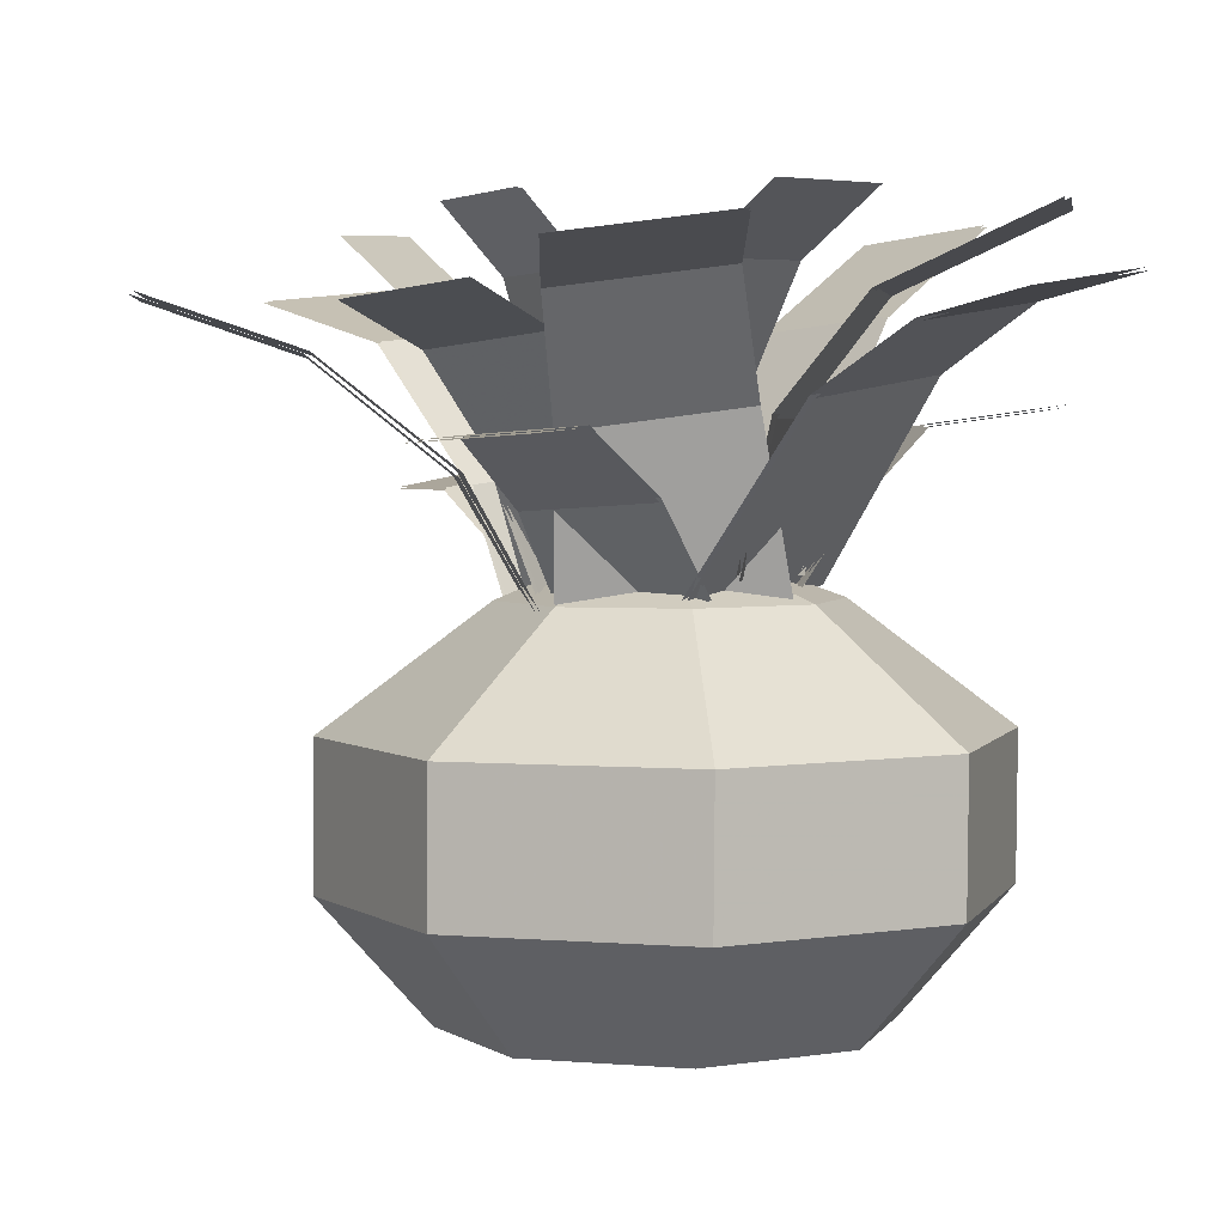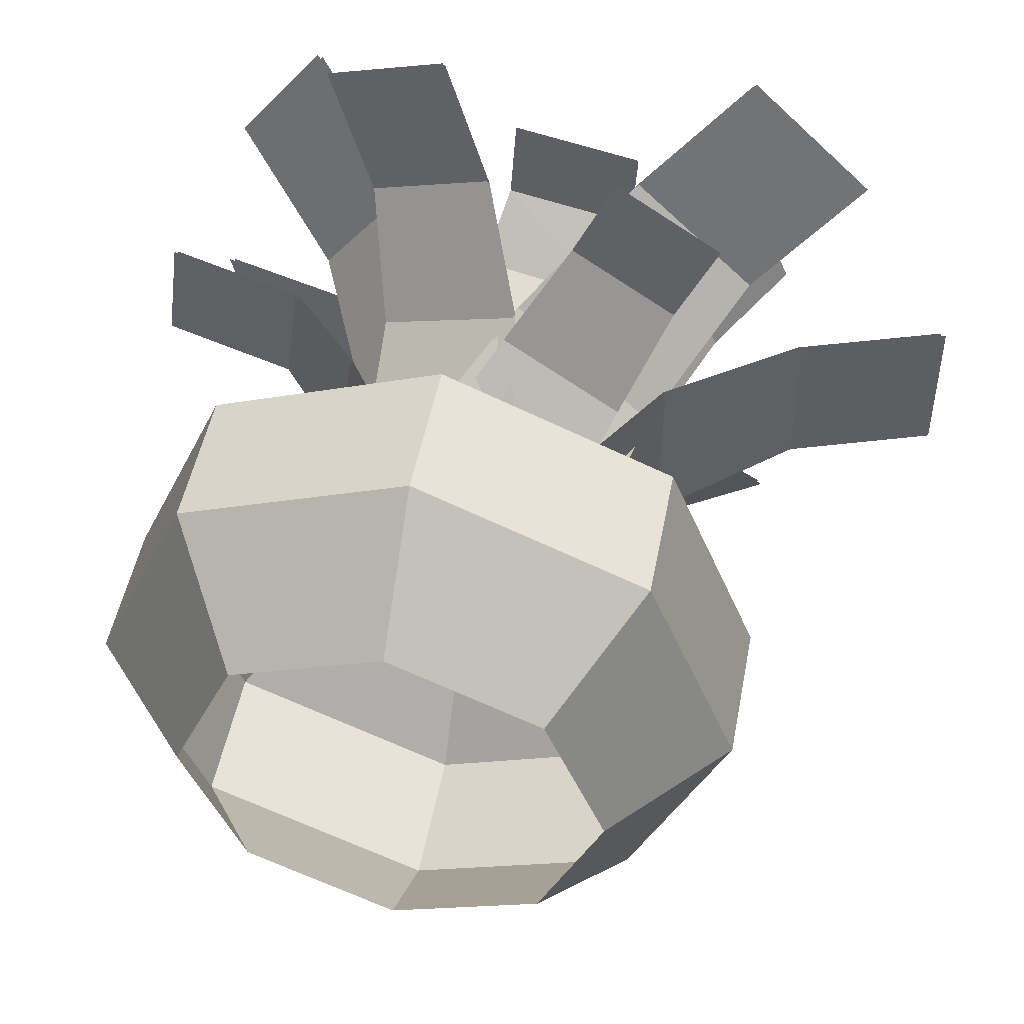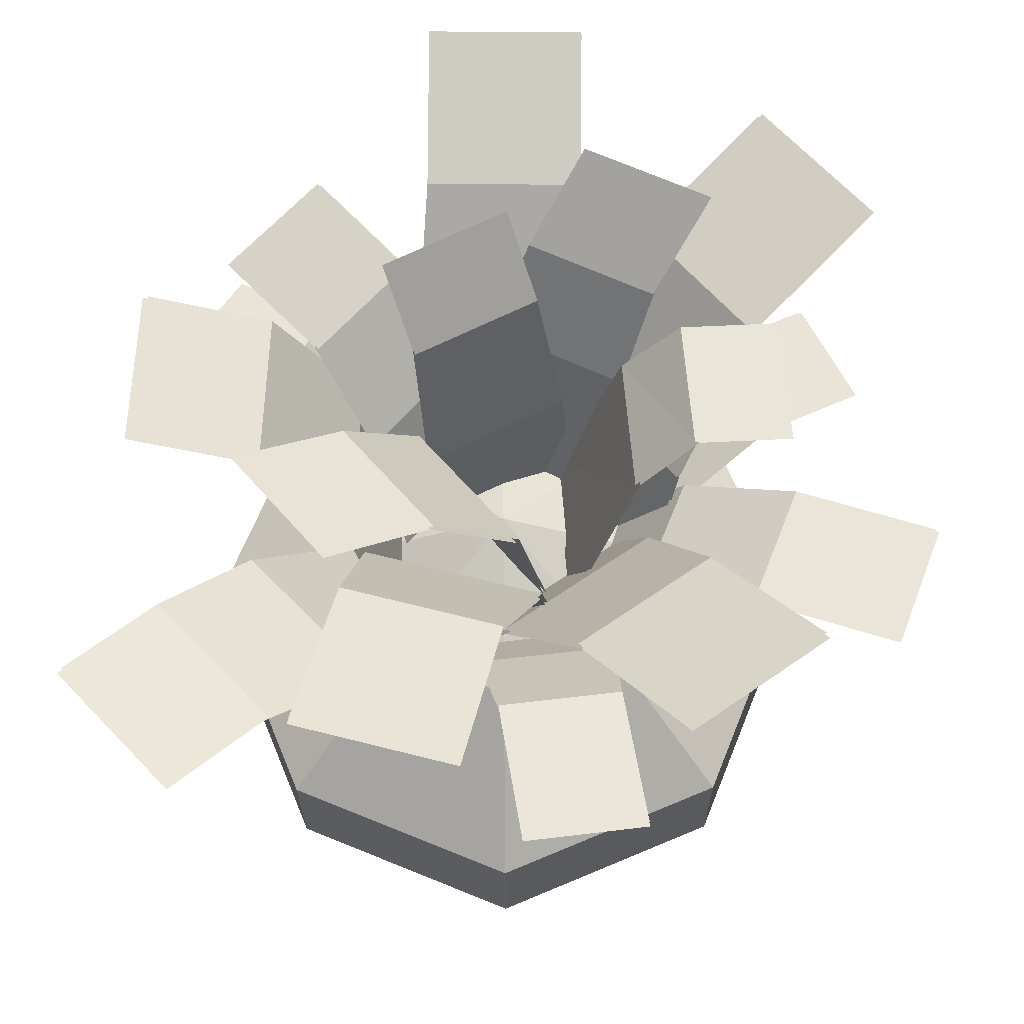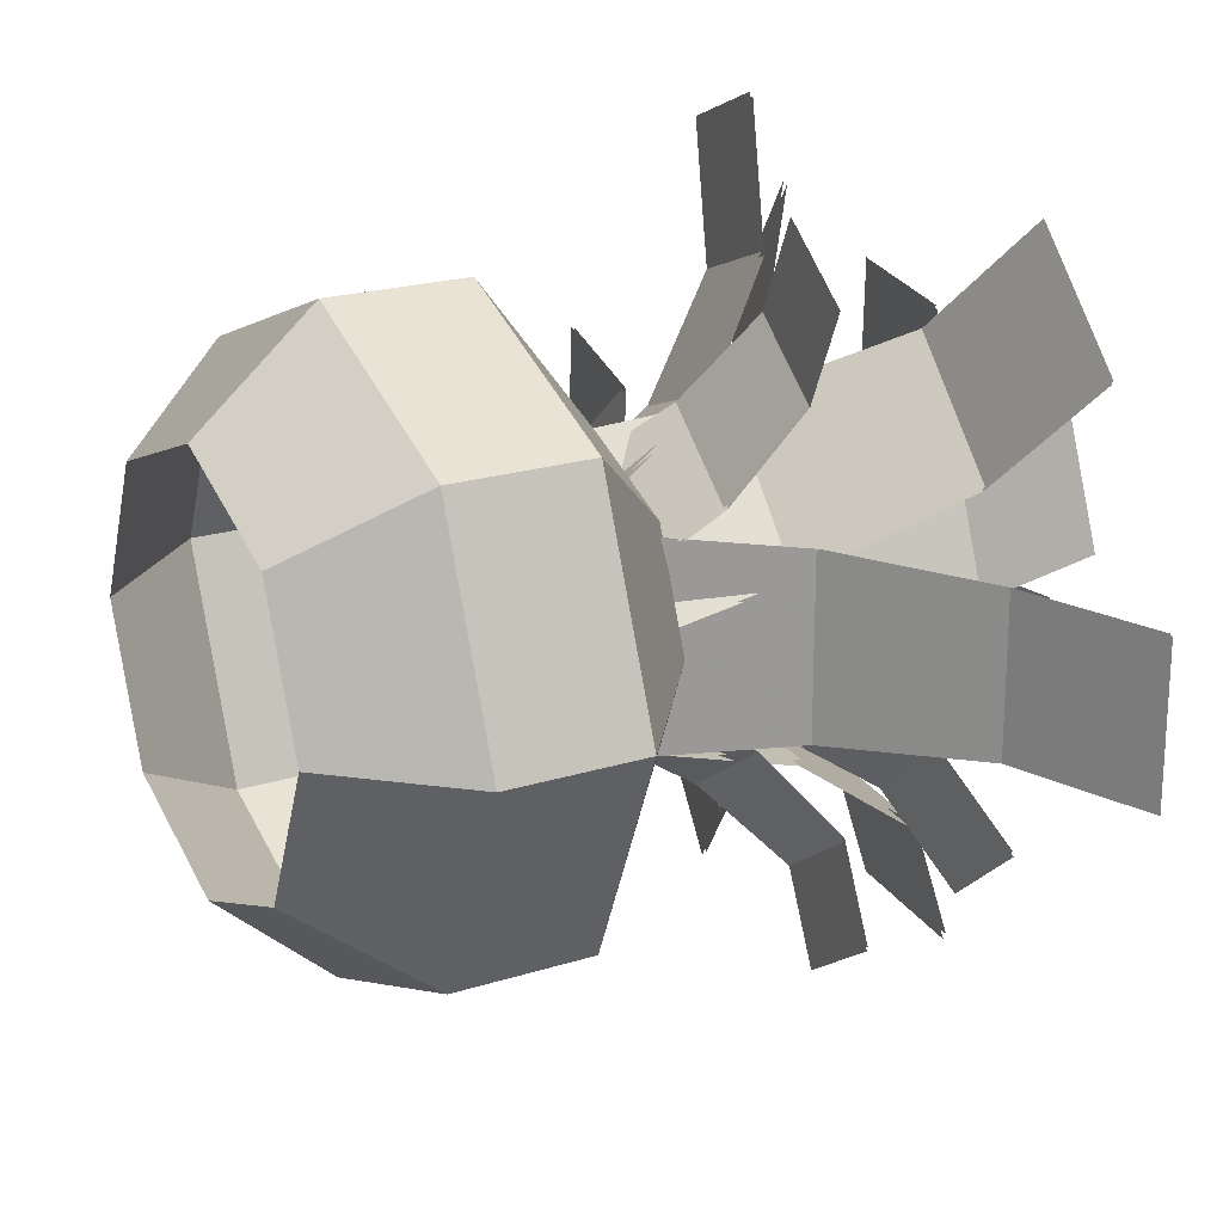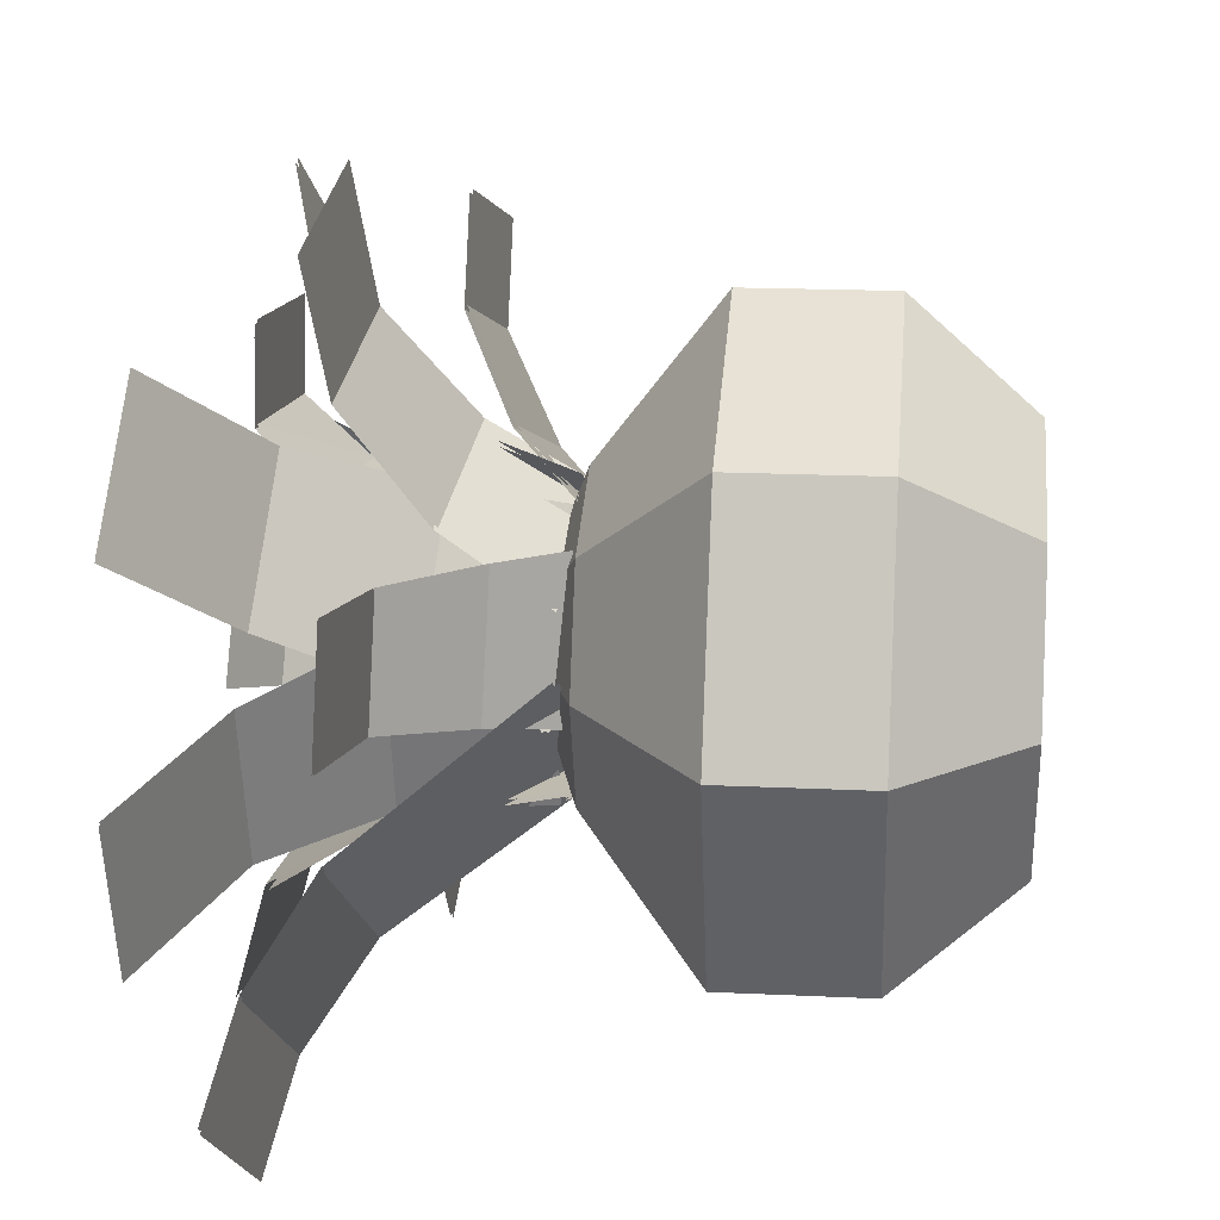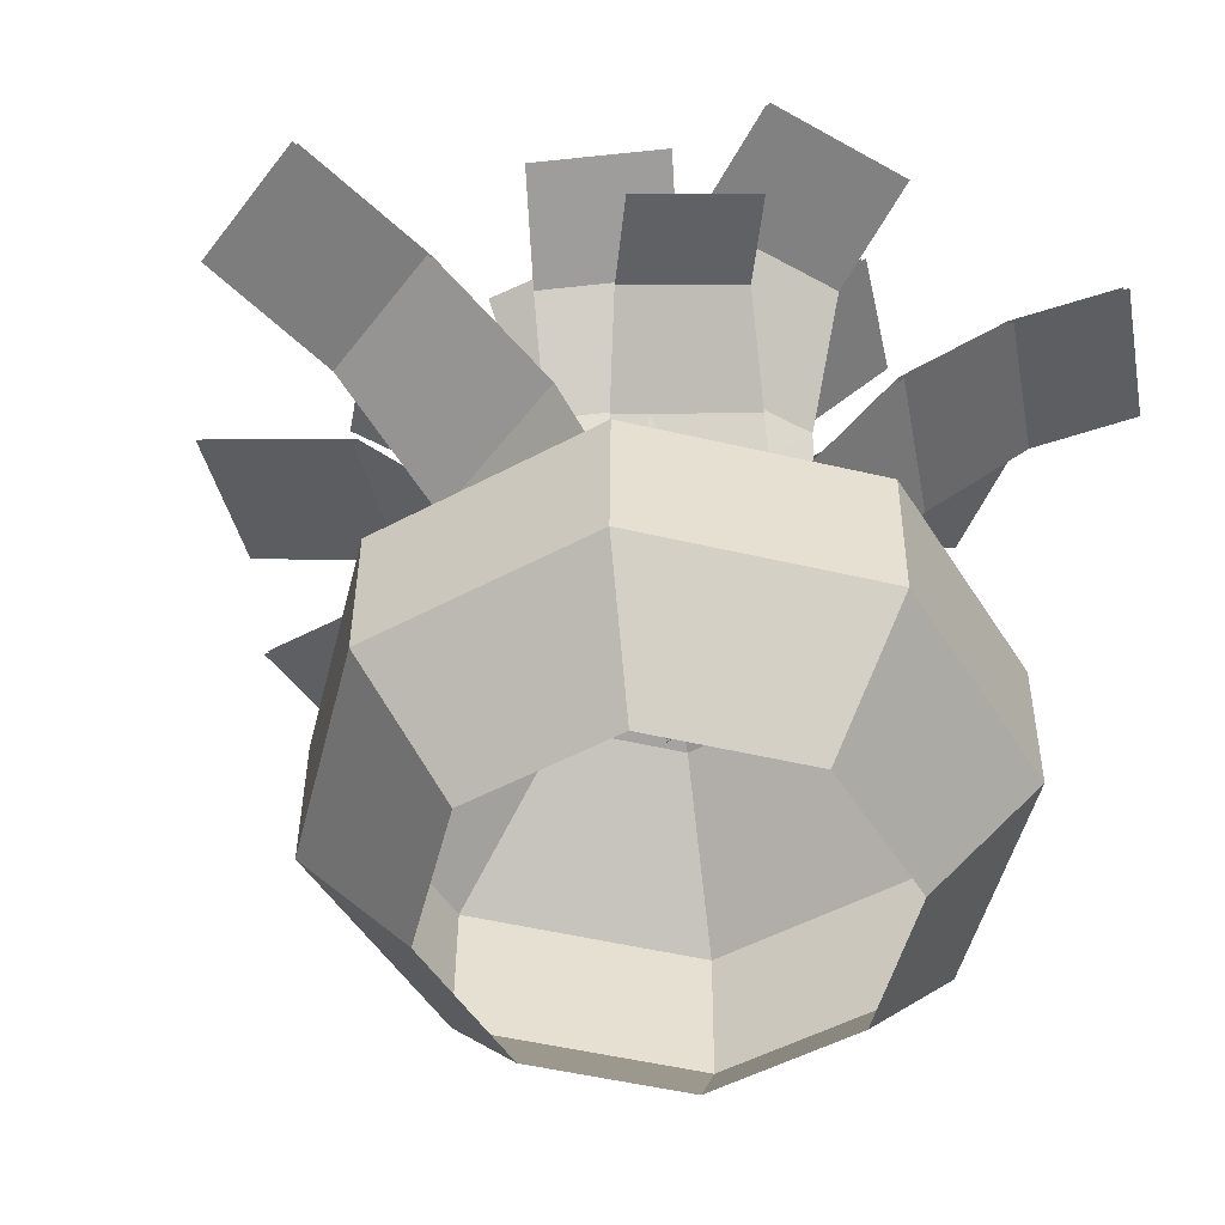
<metadata>
{"format":"obj","ext":"obj","renderer":"f3d","projection":"perspective","resolution":1024,"background":"white","views":[{"elev":3.2,"azim":-4.7,"up":"+Z"},{"elev":48.9,"azim":-168.9,"up":"+Y"},{"elev":65.7,"azim":90.5,"up":"+Z"},{"elev":21.1,"azim":-119.1,"up":"+Y"},{"elev":20.2,"azim":95.5,"up":"+Y"},{"elev":-50.9,"azim":-36.0,"up":"+Z"}]}
</metadata>
<code>
g zhanchang_fuben_376_shuiguo_04_a
v 57.83 -52.81 114.7
v 45.01 -38.53 111
v 24.4 -57.99 107.3
v 37.22 -72.26 111.1
v 20.65 0.8345 69.11
v -5.641 -23.98 64.5
v 11.92 -44.18 96.99
v 33.92 -23.41 100.8
v 58.49 -53.44 114.3
v 37.88 -72.89 110.7
v 25.07 -58.61 106.9
v 45.67 -39.16 110.5
v 34.58 -24.04 100.4
v 12.58 -44.8 96.56
v -5.476 -23.97 63.51
v 20.81 0.8435 68.12
v 1.073 -62.19 121.9
v 2.483 -41.61 116
v -25.85 -41.07 112.4
v -27.26 -61.65 118.3
v 13.53 -18.78 65.83
v -22.56 -18.06 60.85
v -23.13 -26.61 92.05
v 7.097 -27.21 96.03
v 1.113 -63.09 121.4
v -27.22 -62.55 117.8
v -25.81 -41.97 112
v 2.523 -42.51 115.6
v 7.112 -28.18 95.77
v -23.12 -27.58 91.79
v -22.46 -18.63 60.03
v 13.63 -19.35 65.02
v 57.28 -7.044 126.1
v 30.14 -1.026 113.2
v 23.49 -27.76 113
v 50.64 -33.78 126
v 16.81 5.364 94.79
v 9.254 -25.03 94.59
v 12.4 8.814 70.91
v 3.918 -25.29 70.69
v 58.22 -7.275 126
v 51.57 -34.01 125.9
v 24.42 -27.99 112.9
v 31.07 -1.258 113.1
v 9.916 -25.19 93.9
v 17.47 5.204 94.1
v 12.8 8.719 70.04
v 4.322 -25.38 69.82
v 35.19 49.72 124.2
v 15.66 33.12 108.4
v 31.95 11.13 110.4
v 51.49 27.73 126.2
v 2.74 24 87.02
v 21.27 -0.9987 89.32
v -4.56 19.25 68.36
v 16.23 -8.802 70.95
v 35.95 50.26 124
v 52.25 28.27 126
v 32.72 11.68 110.2
v 16.42 33.67 108.2
v 21.77 -0.6993 88.55
v 3.239 24.3 86.25
v -4.286 19.37 67.45
v 16.5 -8.683 70.03
v -66.82 43.06 114
v -47.86 22.91 106.6
v -26.09 41.18 109.6
v -45.05 61.33 116.9
v -33.65 8.361 83.74
v -8.91 29.13 87.07
v -28.13 1.827 64.1
v -0.3669 25.13 67.83
v -67.43 43.82 113.7
v -45.66 62.09 116.7
v -26.71 41.95 109.3
v -48.47 23.68 106.4
v -9.249 29.66 86.29
v -33.99 8.89 82.96
v -28.27 2.14 63.15
v -0.503 25.44 66.88
v -53.46 11.77 122.9
v -41.95 2.672 111.1
v -31.66 24.03 112.4
v -43.17 33.13 124.2
v -24.08 -9.771 66.81
v -10.95 17.47 68.46
v -22.91 19.03 96.32
v -33.89 -3.775 94.94
v -54.21 12.14 122.9
v -43.92 33.5 124.2
v -32.41 24.4 112.3
v -42.7 3.035 111.1
v -34.64 -3.411 94.89
v -23.66 19.39 96.27
v -11.28 17.68 67.72
v -24.41 -9.567 66.07
v -35.96 -48.51 113.2
v -23.63 -33.52 106.6
v -41.51 -18.96 104.2
v -53.85 -33.95 110.8
v -2.897 -18.82 70.84
v -25.71 -0.2492 67.77
v -31.7 -8.587 89
v -12.61 -24.13 91.56
v -36.45 -49.13 113
v -54.34 -34.58 110.6
v -42 -19.59 104
v -24.12 -34.15 106.4
v -13.1 -24.75 91.39
v -32.19 -9.215 88.83
v -25.82 -0.5065 67.01
v -3.004 -19.07 70.08
v 24.26 -28.66 128.1
v 14.65 -12.43 117.9
v -2.674 -27.82 117.3
v 6.932 -44.05 127.6
v 8.48 1.438 98.65
v -11.21 -16.06 98.06
v 8.5 6.31 75.02
v -13.6 -13.33 74.36
v 24.8 -29.26 128.1
v 7.473 -44.66 127.6
v -2.133 -28.43 117.3
v 15.19 -13.03 117.8
v -10.82 -16.49 97.5
v 8.879 1.007 98.09
v 8.756 6.047 74.3
v -13.34 -13.59 73.63
v -27.36 -21.25 127.8
v -17.45 -16.31 116.4
v -28.31 4.159 115.8
v -38.23 -0.7799 127.2
v -9.094 -14.4 92.38
v -21.46 8.892 91.72
v -28.07 -21.63 127.9
v -38.94 -1.154 127.3
v -29.02 3.786 116
v -18.16 -16.69 116.5
v -22.04 8.574 91.47
v -9.68 -14.72 92.14
v -5.93 -15.22 67.1
v -19.79 10.89 66.35
v -20.25 10.63 65.74
v -6.391 -15.48 66.48
v -27.87 -60.52 91.9
v -19.33 -45.88 92.77
v -36.79 -34.22 91.4
v -45.33 -48.86 90.53
v -8.115 -34.06 82.4
v -27.96 -20.81 80.84
v 2.776 -22.6 62.74
v -19.49 -7.734 60.99
v -28.22 -61.08 91.56
v -45.67 -49.42 90.19
v -37.14 -34.77 91.06
v -19.68 -46.43 92.43
v -28.08 -21.07 80.16
v -8.239 -34.32 81.72
v 2.789 -22.67 62
v -19.48 -7.8 60.25
v -84.6 -15.55 112.8
v -58.66 -15.55 103.9
v -58.66 11.89 103.9
v -84.6 11.89 112.8
v -36.09 -17.43 85.92
v -36.09 13.77 85.92
v -24.76 -19.33 65.23
v -24.76 15.68 65.23
v -85.49 -15.55 112.4
v -85.49 11.89 112.4
v -59.55 11.89 103.6
v -59.55 -15.55 103.6
v -36.55 13.77 85.07
v -36.55 -17.43 85.07
v -24.9 -19.33 64.28
v -24.9 15.68 64.28
v -44.57 52.56 82.83
v -37.26 36.42 82.89
v -18.45 45.1 86.56
v -25.76 61.24 86.5
v -29.61 20.12 73.97
v -8.235 29.99 78.13
v -21.02 5.215 57.48
v 2.974 16.29 62.16
v -44.76 53.14 82.41
v -25.95 61.82 86.08
v -18.63 45.68 86.14
v -37.44 37 82.47
v -8.204 30.22 77.43
v -29.58 20.35 73.26
v -20.88 5.22 56.76
v 3.112 16.3 61.43
v -26.05 44.32 112.5
v -24.94 28.61 113
v -1.978 30.42 115.6
v -3.088 46.13 115.2
v -19.97 8.173 68.82
v 9.174 10.49 73.24
v 1.129 20.98 105.2
v -23.31 18.99 101.9
v -26.07 45.05 112.2
v -3.105 46.86 114.9
v -1.995 31.15 115.3
v -24.96 29.34 112.6
v -23.36 19.79 101.7
v 1.083 21.78 105.1
v 9.245 10.92 72.55
v -19.9 8.599 68.13
v 6.223 72.25 99.22
v -1.809 49.09 96.8
v 19.69 40.99 99.95
v 27.72 64.15 102.4
v -9.171 30.75 83.15
v 15.26 21.55 86.73
v -12.03 19.98 65.87
v 15.38 9.652 69.88
v 6.523 72.89 98.81
v 28.02 64.79 102
v 19.99 41.63 99.55
v -1.509 49.73 96.4
v 15.46 21.78 85.97
v -8.973 30.98 82.4
v -11.93 19.96 65.06
v 15.49 9.63 69.08
v 57.24 23.11 95.46
v 33.48 18.98 92.28
v 36.46 -1.824 93.21
v 60.21 2.308 96.4
v 20.08 18.23 78.57
v 23.47 -5.421 79.64
v 10.96 17.82 65.7
v 14.76 -8.718 66.89
v 57.91 23.2 95.16
v 60.88 2.39 96.1
v 37.13 -1.742 92.91
v 34.15 19.06 91.98
v 23.8 -5.403 78.98
v 20.42 18.24 77.91
v 11.06 17.8 64.97
v 14.86 -8.737 66.16
f 1 2 3
f 3 4 1
f 5 6 7
f 7 8 5
f 8 7 3
f 3 2 8
f 9 10 11
f 11 12 9
f 13 14 15
f 15 16 13
f 13 12 11
f 11 14 13
f 17 18 19
f 19 20 17
f 21 22 23
f 23 24 21
f 24 23 19
f 19 18 24
f 25 26 27
f 27 28 25
f 29 30 31
f 31 32 29
f 29 28 27
f 27 30 29
f 33 34 35
f 35 36 33
f 37 38 35
f 35 34 37
f 39 40 38
f 38 37 39
f 41 42 43
f 43 44 41
f 44 43 45
f 45 46 44
f 47 46 45
f 45 48 47
f 49 50 51
f 51 52 49
f 53 54 51
f 51 50 53
f 55 56 54
f 54 53 55
f 57 58 59
f 59 60 57
f 60 59 61
f 61 62 60
f 63 62 61
f 61 64 63
f 65 66 67
f 67 68 65
f 69 70 67
f 67 66 69
f 71 72 70
f 70 69 71
f 73 74 75
f 75 76 73
f 76 75 77
f 77 78 76
f 79 78 77
f 77 80 79
f 81 82 83
f 83 84 81
f 85 86 87
f 87 88 85
f 88 87 83
f 83 82 88
f 89 90 91
f 91 92 89
f 93 94 95
f 95 96 93
f 93 92 91
f 91 94 93
f 97 98 99
f 99 100 97
f 101 102 103
f 103 104 101
f 104 103 99
f 99 98 104
f 105 106 107
f 107 108 105
f 109 110 111
f 111 112 109
f 109 108 107
f 107 110 109
f 113 114 115
f 115 116 113
f 117 118 115
f 115 114 117
f 119 120 118
f 118 117 119
f 121 122 123
f 123 124 121
f 124 123 125
f 125 126 124
f 127 126 125
f 125 128 127
f 129 130 131
f 131 132 129
f 133 134 131
f 131 130 133
f 135 136 137
f 137 138 135
f 137 139 140
f 140 138 137
f 141 142 134
f 134 133 141
f 143 144 140
f 140 139 143
f 145 146 147
f 147 148 145
f 149 150 147
f 147 146 149
f 151 152 150
f 150 149 151
f 153 154 155
f 155 156 153
f 156 155 157
f 157 158 156
f 159 158 157
f 157 160 159
f 161 162 163
f 163 164 161
f 165 166 163
f 163 162 165
f 167 168 166
f 166 165 167
f 169 170 171
f 171 172 169
f 172 171 173
f 173 174 172
f 175 174 173
f 173 176 175
f 177 178 179
f 179 180 177
f 181 182 179
f 179 178 181
f 183 184 182
f 182 181 183
f 185 186 187
f 187 188 185
f 188 187 189
f 189 190 188
f 191 190 189
f 189 192 191
f 193 194 195
f 195 196 193
f 197 198 199
f 199 200 197
f 200 199 195
f 195 194 200
f 201 202 203
f 203 204 201
f 205 206 207
f 207 208 205
f 205 204 203
f 203 206 205
f 209 210 211
f 211 212 209
f 213 214 211
f 211 210 213
f 215 216 214
f 214 213 215
f 217 218 219
f 219 220 217
f 220 219 221
f 221 222 220
f 223 222 221
f 221 224 223
f 225 226 227
f 227 228 225
f 229 230 227
f 227 226 229
f 231 232 230
f 230 229 231
f 233 234 235
f 235 236 233
f 236 235 237
f 237 238 236
f 239 238 237
f 237 240 239
g zhanchang_fuben_376_shuiguo_04_a
v 21.63 24.5 0.1349
v 34.77 37.63 20.97
v 51.48 -0.6352 20.98
v 32.69 -0.8436 0.1416
v -4.363 34.71 0.04593
v -4.471 53.04 20.84
v -30.05 23.8 -0.07335
v -43.25 36.58 20.66
v -40.38 -1.824 -0.153
v -58.86 -2.115 20.54
v -29.32 -27.17 -0.1463
v -42.15 -40.38 20.55
v -3.327 -37.37 -0.05731
v -2.906 -55.79 20.68
v 22.36 -26.47 0.06191
v 35.88 -39.33 20.86
v -5.107 -1.466 76.94
v 24.32 -1.095 66.25
v 15.94 18.09 66.25
v -3.739 25.82 66.18
v 34.96 37.58 45.69
v 51.67 -0.6846 45.7
v -4.285 53 45.56
v -43.07 36.53 45.38
v -58.67 -2.165 45.26
v -41.96 -40.43 45.27
v -2.72 -55.84 45.4
v 36.06 -39.38 45.58
v 15.94 18.09 66.25
v 24.32 -1.095 66.25
v -3.739 25.82 66.18
v -23.19 17.57 66.09
v -31.01 -1.837 66.03
v -22.63 -21.02 66.03
v -2.955 -28.75 66.1
v 16.49 -20.5 66.19
v 16.49 -20.5 66.19
v -2.955 -28.75 66.1
v -22.63 -21.02 66.03
v -31.01 -1.837 66.03
v -23.19 17.57 66.09
f 241 242 243
f 243 244 241
f 245 246 242
f 242 241 245
f 247 248 246
f 246 245 247
f 249 250 248
f 248 247 249
f 251 252 250
f 250 249 251
f 253 254 252
f 252 251 253
f 255 256 254
f 254 253 255
f 244 243 256
f 256 255 244
f 257 258 259
f 259 260 257
f 261 262 243
f 243 242 261
f 263 261 242
f 242 246 263
f 264 263 246
f 246 248 264
f 265 264 248
f 248 250 265
f 266 265 250
f 250 252 266
f 267 266 252
f 252 254 267
f 268 267 254
f 254 256 268
f 262 268 256
f 256 243 262
f 269 270 262
f 262 261 269
f 271 269 261
f 261 263 271
f 272 271 263
f 263 264 272
f 273 272 264
f 264 265 273
f 274 273 265
f 265 266 274
f 275 274 266
f 266 267 275
f 276 275 267
f 267 268 276
f 270 276 268
f 268 262 270
f 277 258 257
f 257 278 277
f 279 278 257
f 257 280 279
f 257 260 281
f 281 280 257

</code>
